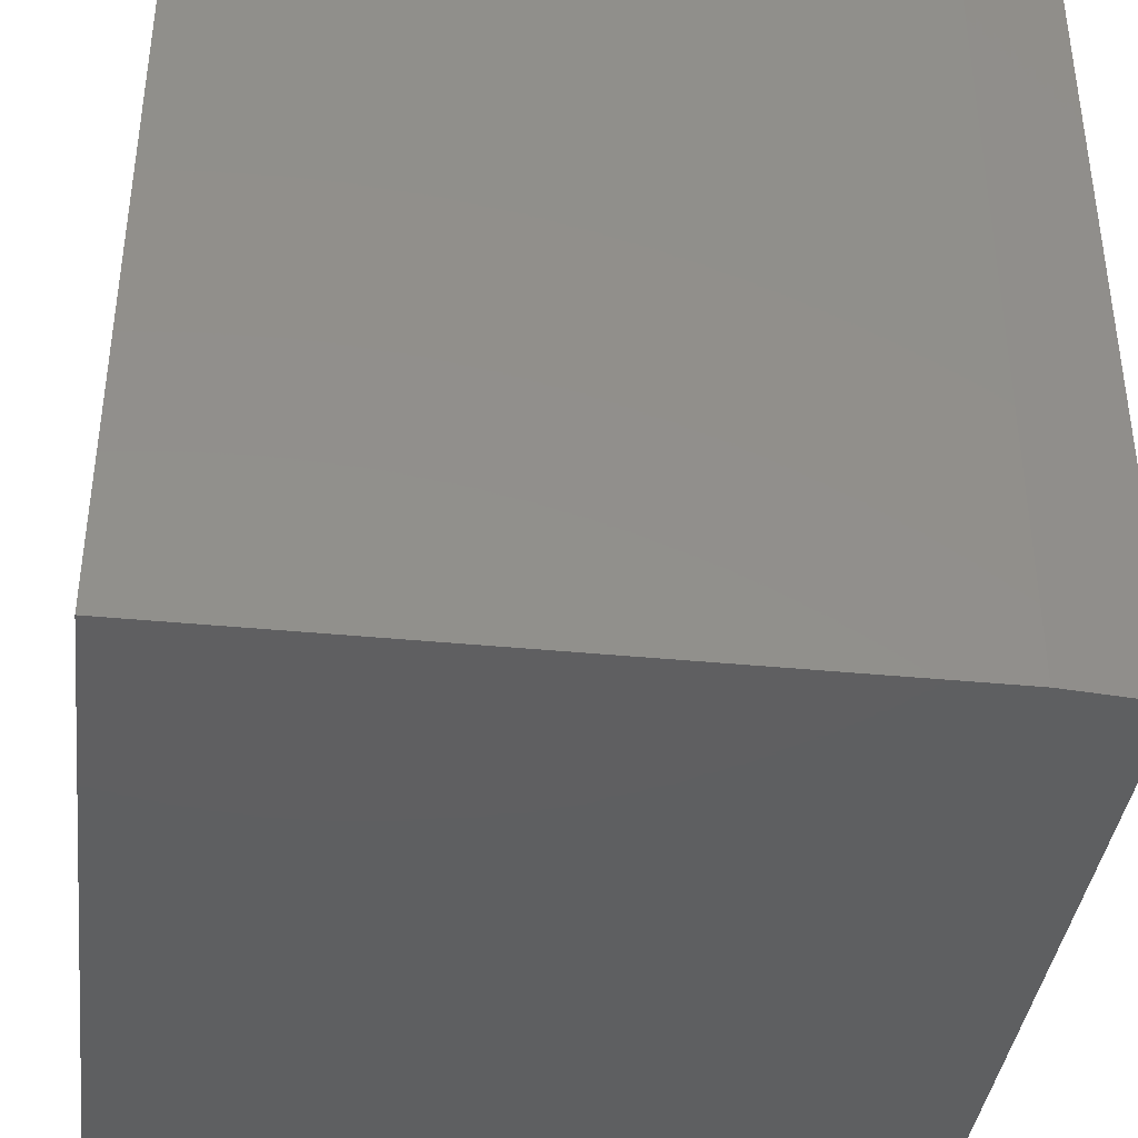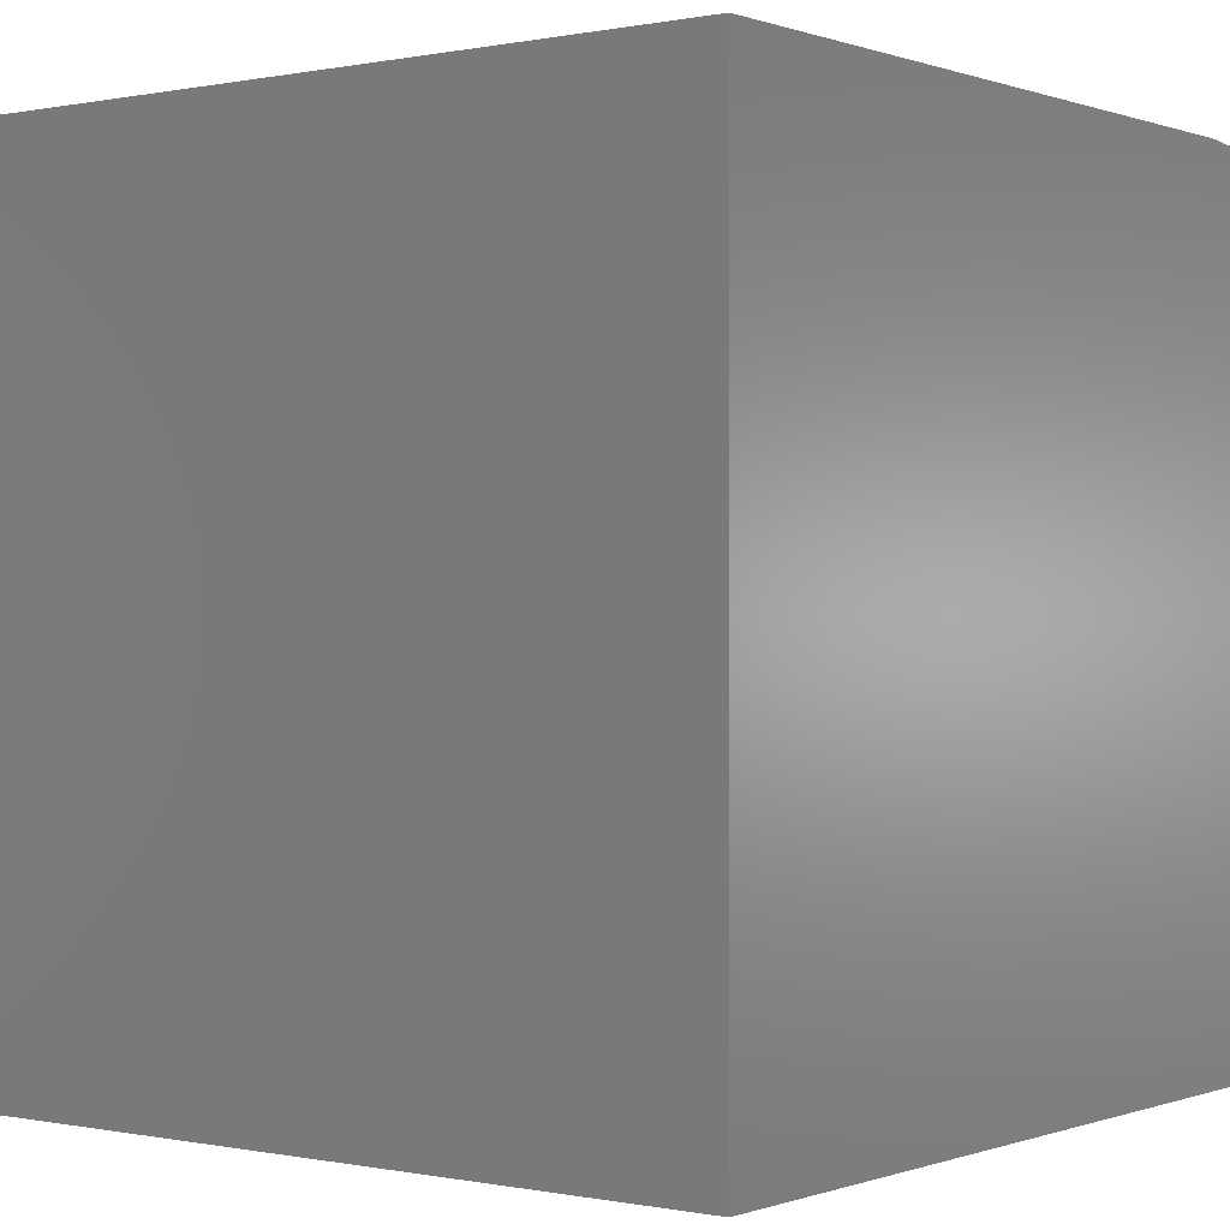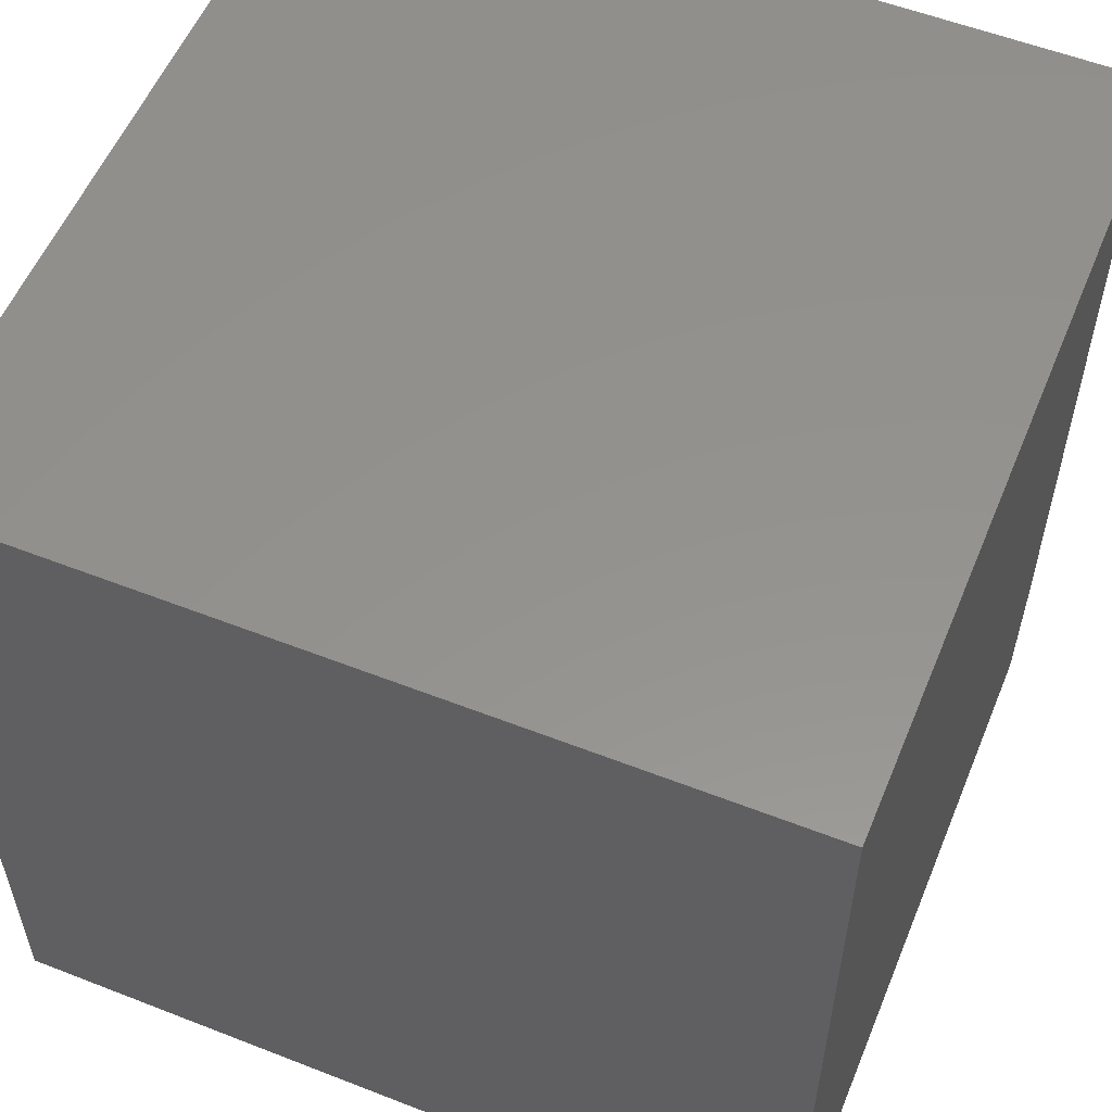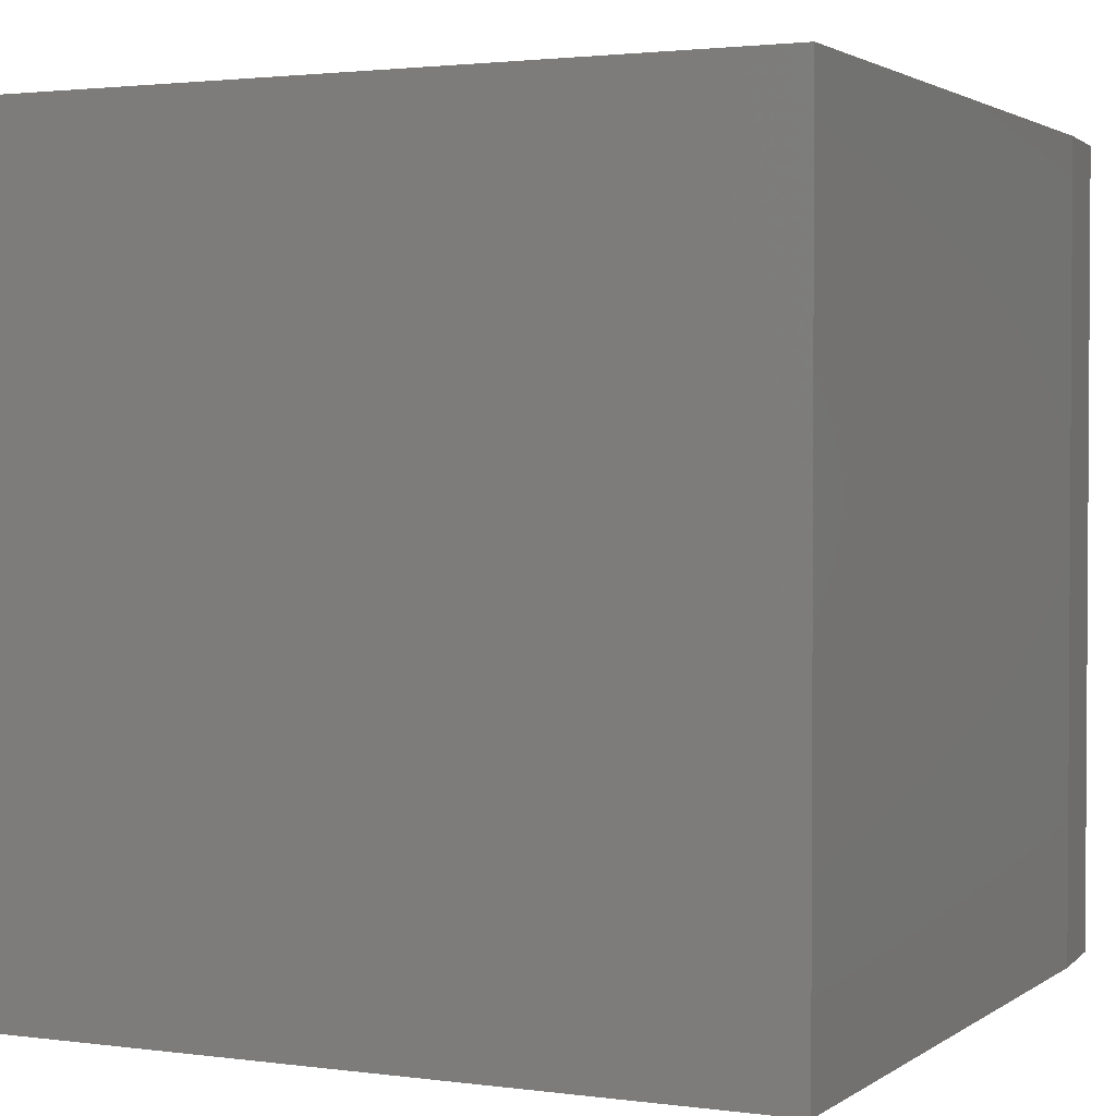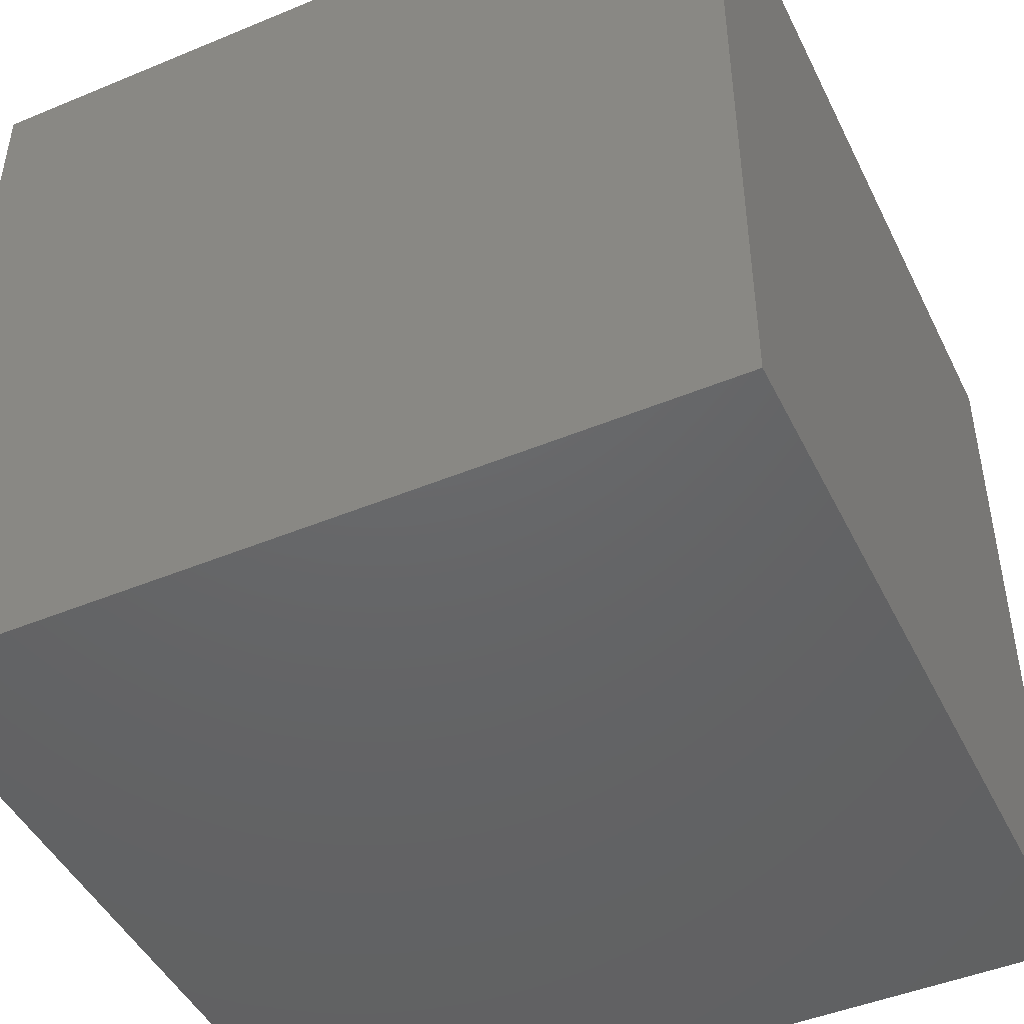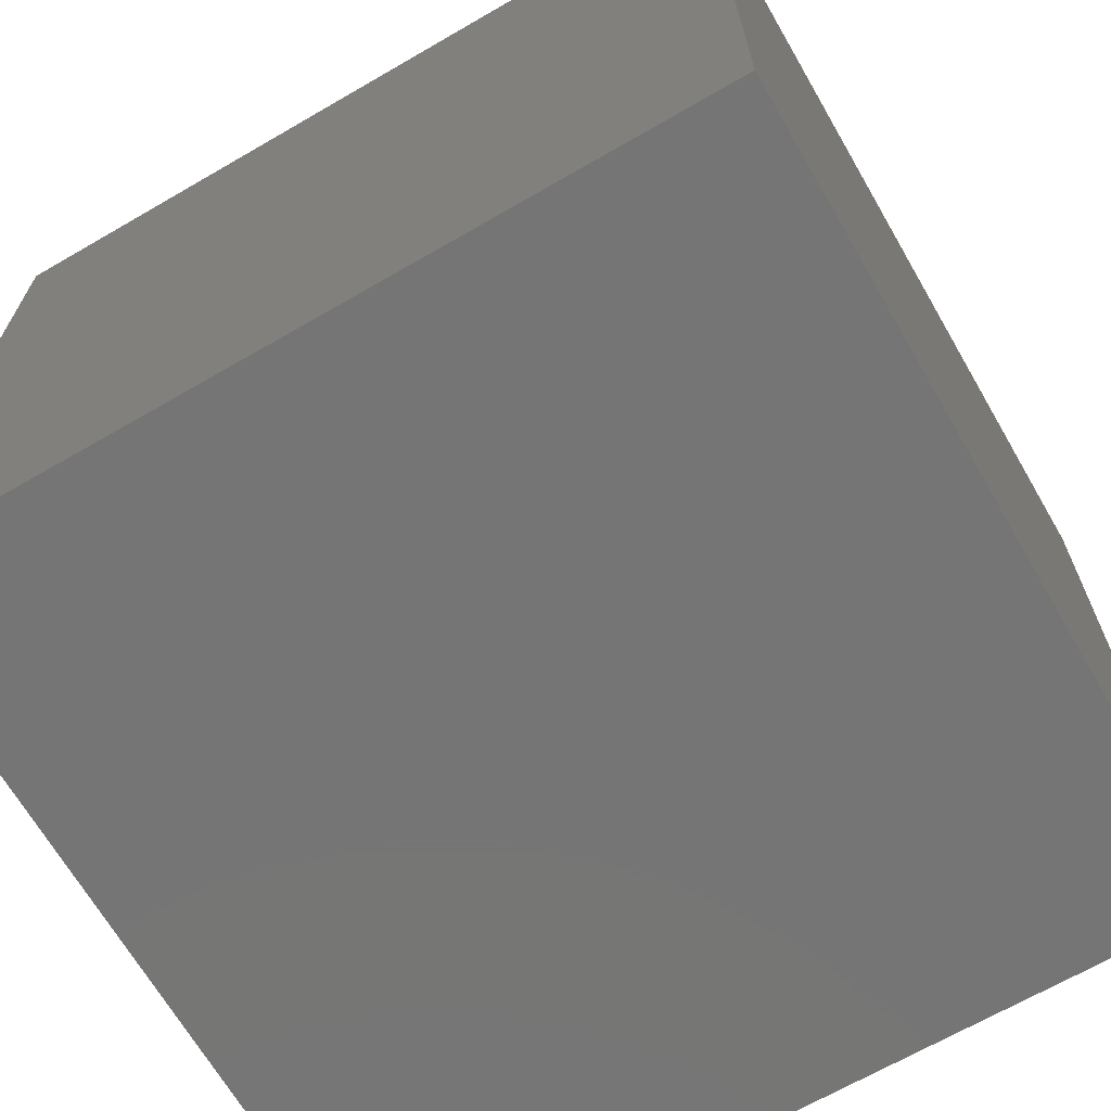
<metadata>
{"format":"stl","ext":"stl","renderer":"f3d","projection":"perspective","resolution":1024,"background":"white","views":[{"elev":-38.8,"azim":-7.0,"up":"+Y"},{"elev":0.0,"azim":-52.7,"up":"+Z"},{"elev":55.9,"azim":-67.7,"up":"+Y"},{"elev":2.1,"azim":-64.5,"up":"+Y"},{"elev":-46.4,"azim":25.3,"up":"+Z"},{"elev":-67.7,"azim":120.1,"up":"+Y"}]}
</metadata>
<code>
# stl→obj: 10 verts, 16 faces
v -0.75 -0.75 0.75
v 0.5703 -0.75 0.75
v -0.75 0.75 0.75
v 0.5703 0.75 0.75
v 0.75 0.75 -0.75
v -0.75 0.75 -0.75
v 0.75 0.75 0.7344
v 0.75 -0.75 -0.75
v 0.75 -0.75 0.7344
v -0.75 -0.75 -0.75
f 1 2 3
f 3 2 4
f 5 6 7
f 7 6 3
f 7 3 4
f 8 5 9
f 9 5 7
f 10 8 1
f 1 8 9
f 1 9 2
f 4 2 7
f 7 2 9
f 10 6 8
f 8 6 5
f 6 10 3
f 3 10 1

</code>
